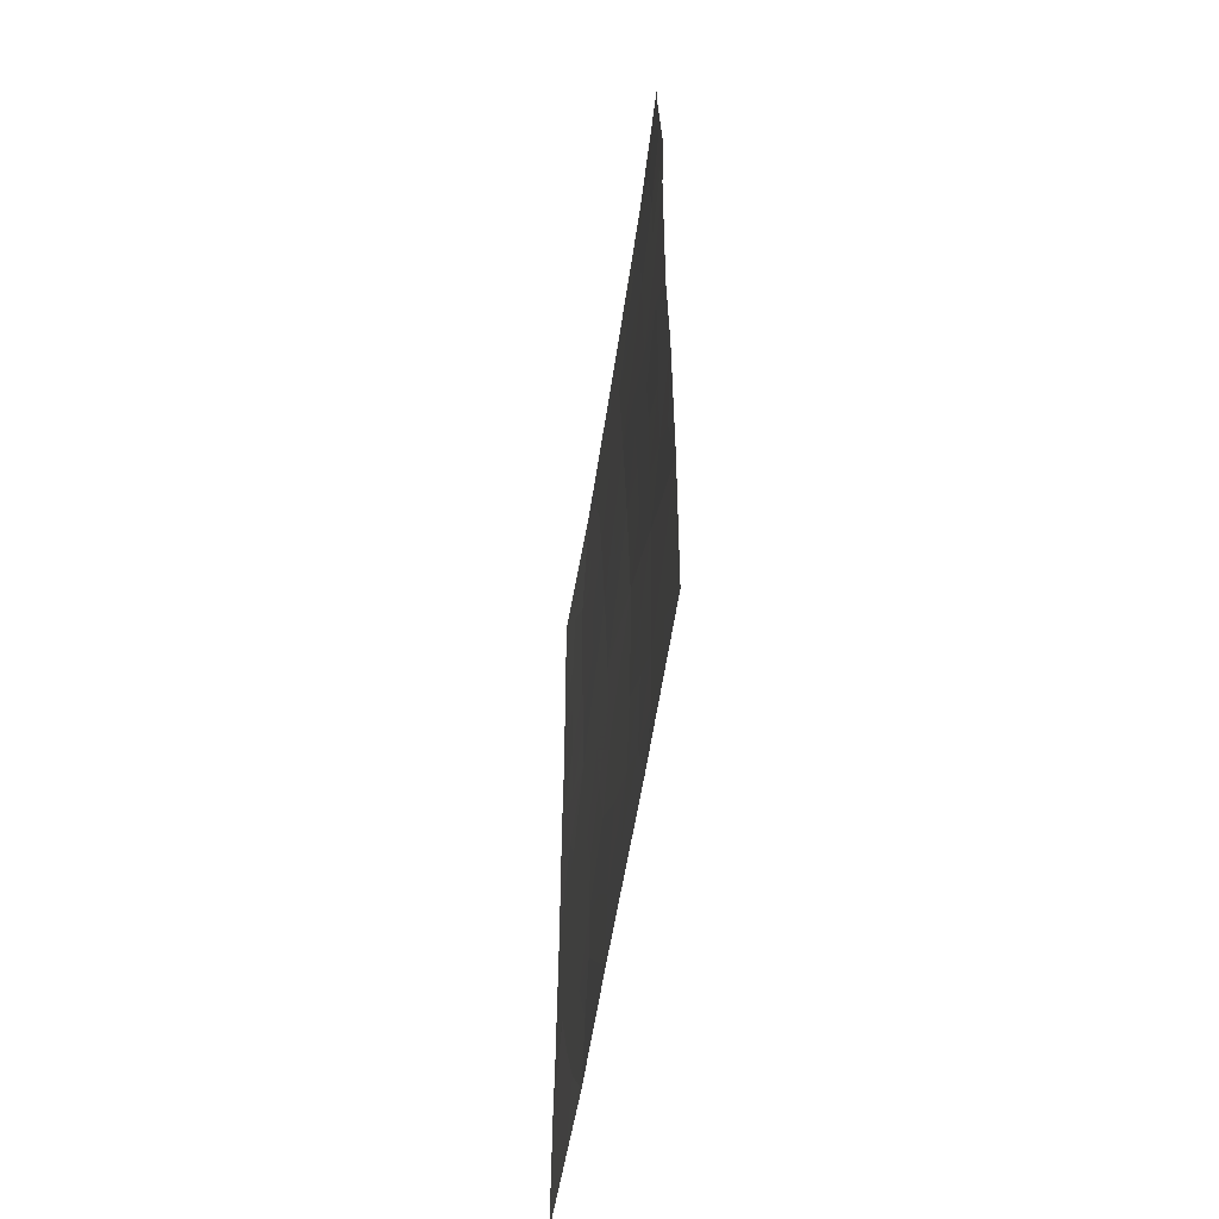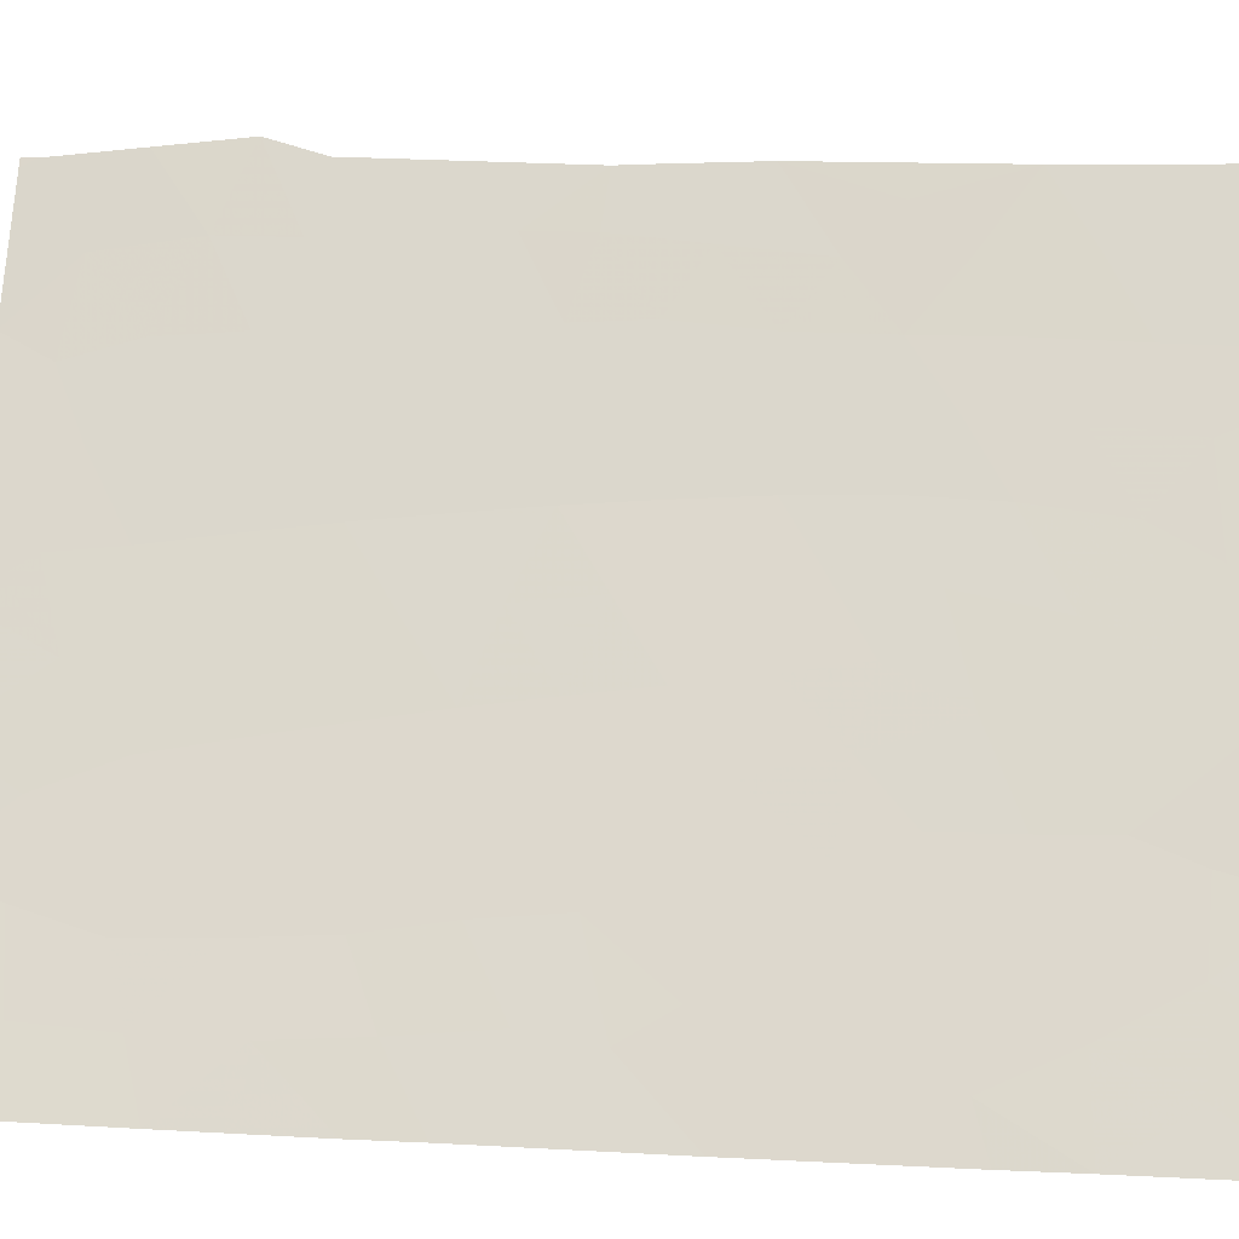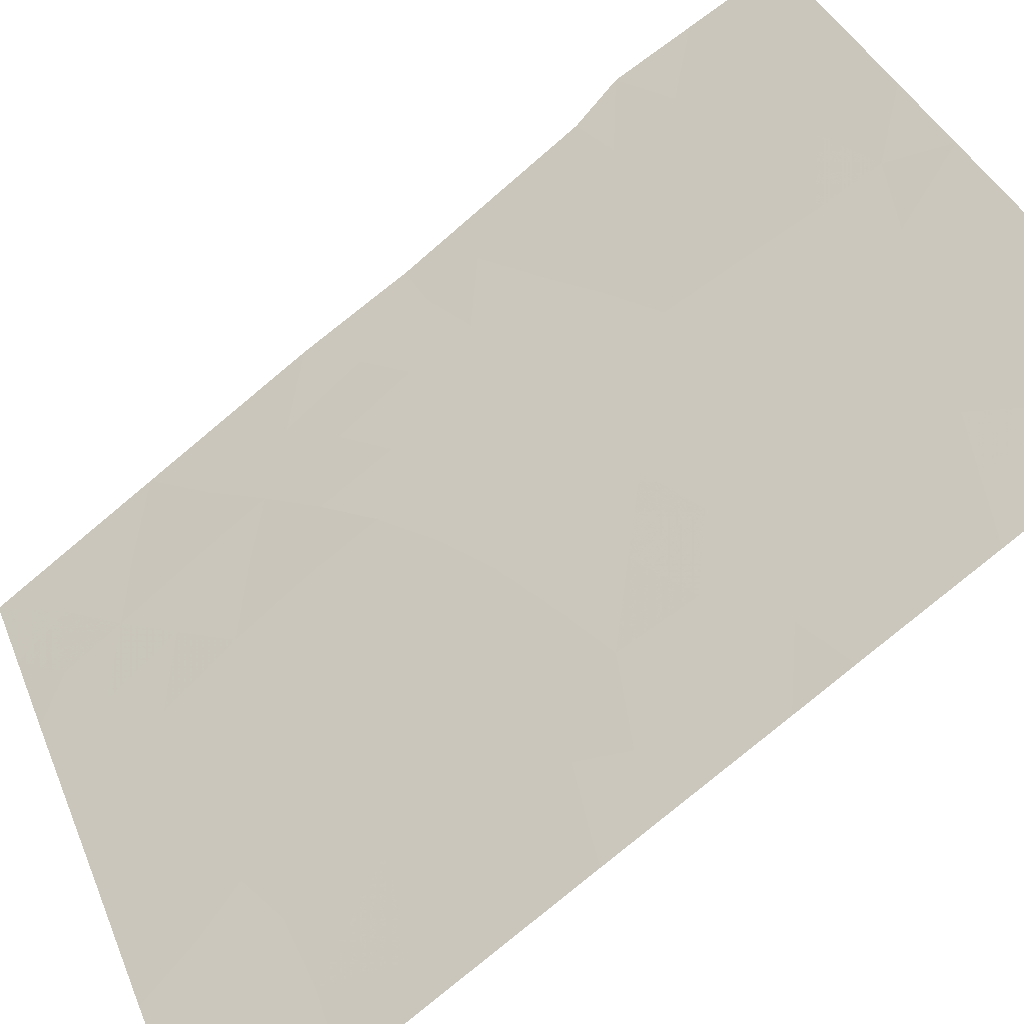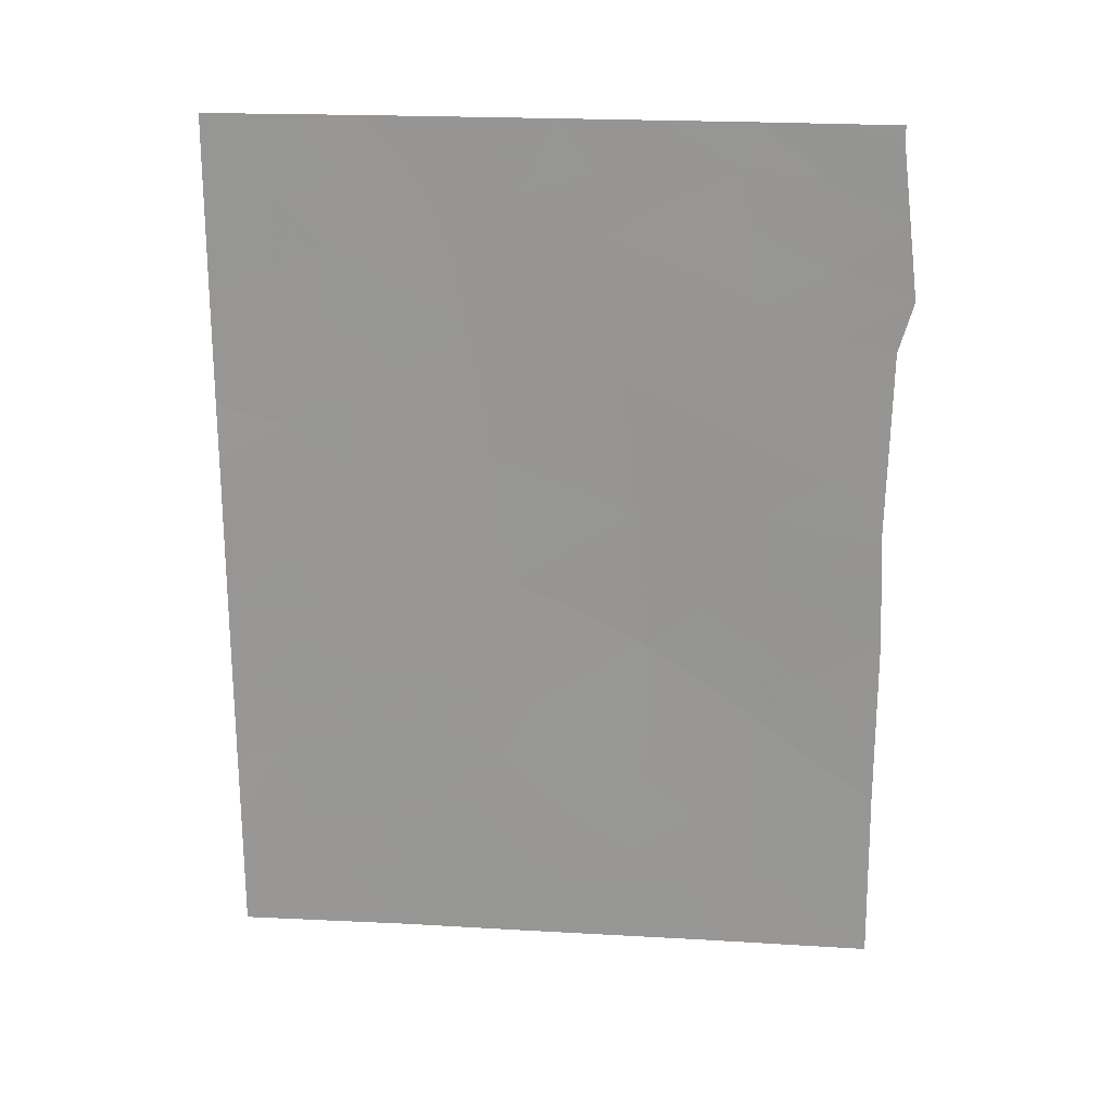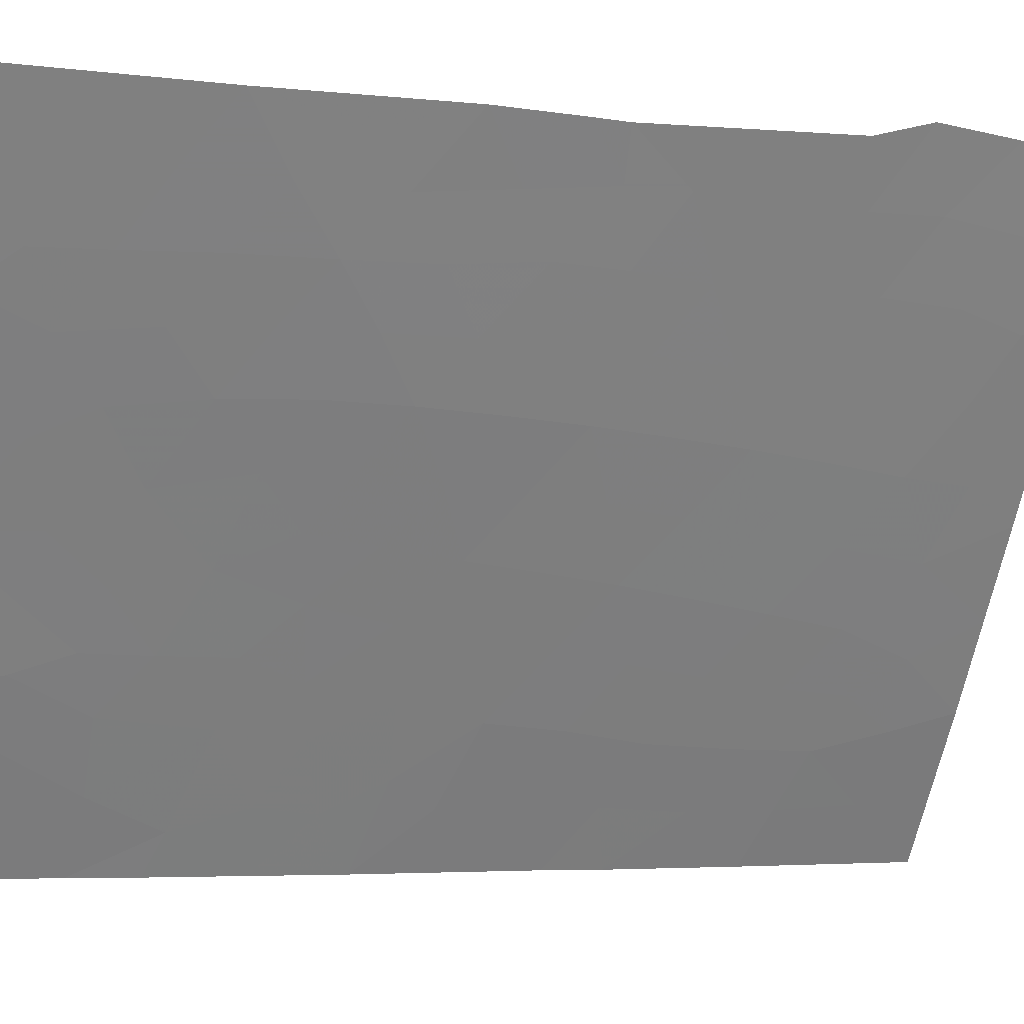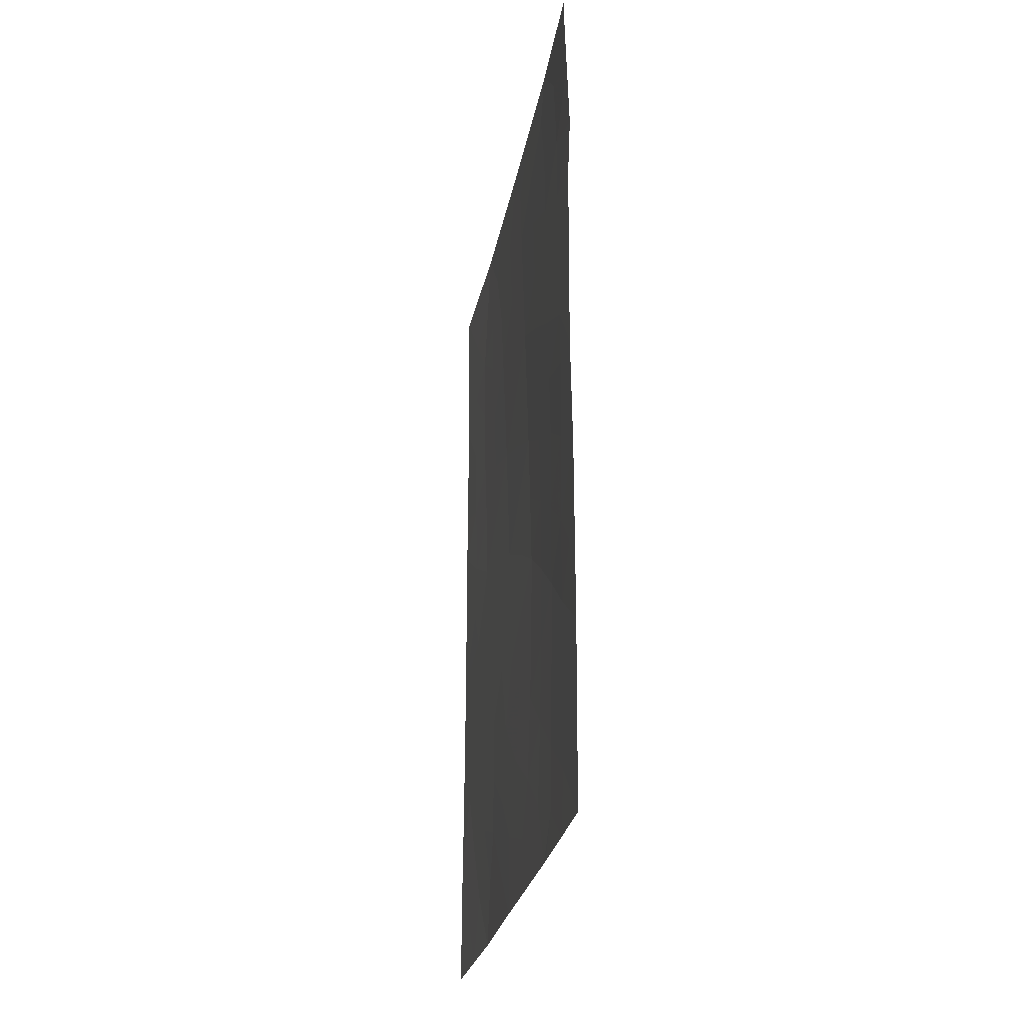
<metadata>
{"format":"obj","ext":"obj","renderer":"f3d","projection":"perspective","resolution":1024,"background":"white","views":[{"elev":-54.7,"azim":24.6,"up":"+Y"},{"elev":13.2,"azim":-82.6,"up":"+Z"},{"elev":-78.6,"azim":129.9,"up":"+Z"},{"elev":21.3,"azim":-51.2,"up":"+Y"},{"elev":-4.1,"azim":70.1,"up":"+Z"},{"elev":-25.5,"azim":23.3,"up":"+Y"}]}
</metadata>
<code>
v -81.42 50 41.56
v -81.59 41.73 41.32
v -79.01 47.03 45.35
v -82.78 50 39.46
v -81.88 45.38 40.85
v -81.73 43.54 41.07
v -80.74 42.69 42.58
v -82.42 39.57 40.08
v -80.95 46.55 42.28
v -80.83 44.65 42.46
v -79.94 39.41 43.88
v -84.01 42.96 37.66
v -79.04 44.39 45.3
v -84.02 39.77 37.68
v -84.02 38 37.69
v -83.42 39.85 38.56
v -78.99 40.44 45.36
v -84.01 40.61 37.67
v -80.21 38 43.48
v -84.01 45.27 37.66
v -82.68 38 39.67
v -84 47.74 37.65
v -79.96 47.6 43.85
v -79.98 50 43.8
v -79.06 49.81 45.31
v -79.12 50 45.22
v -81.66 38 41.26
v -80.13 38 43.6
v -78.99 38 45.39
v -84.01 50 37.67
v -78.91 47.72 45.52
v -79.06 50 45.31
v -83.02 46.16 39.11
v -84 46.03 37.65
v -79 42.87 45.36
v -82.06 47.25 40.56
v -81.1 48.47 42.05
v -79.94 45.67 43.88
v -82.87 44.17 39.35
v -80.77 40.6 42.58
v -79.9 41.64 43.91
v -83.08 48.26 39.02
v -82.06 41.9 40.6
v -82.43 41.29 40.04
v -78.99 41.65 45.36
v -79.19 41.66 45.04
v -81.02 47.5 42.17
v -81.5 46.91 41.43
v -81.59 47.88 41.29
v -81.66 42.59 41.19
v -81.22 43.14 41.85
v -81.18 42.18 41.92
v -81.85 40.85 40.94
v -81.99 39.79 40.74
v -82.43 40.39 40.06
v -84.02 38.88 37.68
v -83.67 38.87 38.2
v -83.68 40.8 38.17
v -79.03 45.71 45.33
v -79.46 46.21 44.64
v -79.41 45.21 44.73
v -80.7 50 42.68
v -80.6 49.02 42.84
v -81.15 49.3 41.97
v -84.01 44.11 37.66
v -83.45 44.67 38.49
v -83.3 43.22 38.72
v -80.36 40 43.23
v -80.31 41.1 43.27
v -79.91 40.5 43.91
v -80.43 38.9 43.13
v -80.86 39.49 42.47
v -83.1 38.89 39.05
v -83.35 38 38.68
v -79.55 50 44.51
v -82.86 39.83 39.41
v -82.57 38.86 39.85
v -82.17 38 40.47
v -82.09 38.88 40.59
v -81.64 39.09 41.28
v -81.28 44.1 41.77
v -80.78 43.68 42.53
v -80.93 38 42.37
v -79.89 44.71 43.96
v -79.5 42.24 44.55
v -79.89 42.75 43.92
v -79.45 43.39 44.64
v -79.56 38 44.5
v -79.49 38.81 44.61
v -79.46 47.2 44.65
v -79.46 48.1 44.65
v -82.17 48.22 40.4
v -82.61 47.67 39.74
v -82.66 48.53 39.66
v -83.56 46.89 38.32
v -83.55 47.99 38.33
v -83.06 47.22 39.05
v -82.35 44.79 40.12
v -82.92 45.17 39.26
v -82.44 45.71 40
v -83.5 41.71 38.43
v -84.01 41.78 37.66
v -82.1 50 40.51
v -82.39 49.16 40.07
v -79.95 46.64 43.86
v -80.52 48.05 42.97
v -80.47 47.09 43.05
v -81.8 44.46 40.96
v -82.28 43.86 40.24
v -82.94 41.16 39.28
v -82.74 43.12 39.56
v -83.51 45.79 38.39
v -81.34 45.04 41.67
v -79.03 43.96 45.32
v -81.97 46.3 40.71
v -81.42 45.97 41.56
v -80.44 46.13 43.1
v -80.39 45.15 43.17
v -80.89 45.6 42.38
v -83.55 42.48 38.35
v -79.96 38.53 43.87
v -81.35 40.03 41.71
v -81.21 41.19 41.89
v -79.47 39.88 44.61
v -79.49 41.06 44.57
v -80.73 41.67 42.61
v -80.31 42.18 43.26
v -80.34 44.2 43.22
v -80.32 43.22 43.25
v -78.99 39.22 45.37
v -82.53 46.67 39.86
v -84 46.89 37.65
v -80.01 48.59 43.77
v -84.01 48.87 37.66
v -83.52 49.05 38.38
v -83.4 50 38.56
v -78.99 48.76 45.41
v -79.56 49.26 44.49
v -80.15 49.4 43.55
v -79.4 44.45 44.73
v -79.85 43.84 44
v -81.69 49 41.14
v -82.6 42.05 39.78
v -82.93 49.19 39.24
v -82.18 42.92 40.4
v -83.01 42.19 39.17
v -83.51 43.82 38.39
v -81.07 38.77 42.15
f 45 17 46
f 47 48 49
f 51 52 50
f 53 54 55
f 15 56 57
f 3 59 60
f 62 63 64
f 68 69 70
f 71 72 68
f 57 73 74
f 138 24 75
f 73 76 77
f 78 77 79
f 54 80 79
f 51 81 82
f 85 86 87
f 29 88 89
f 23 91 90
f 25 26 32
f 13 114 140
f 92 93 94
f 95 96 97
f 98 99 100
f 101 58 102
f 103 142 104
f 90 60 105
f 106 107 47
f 98 108 109
f 110 55 76
f 99 66 112
f 81 108 113
f 115 48 116
f 117 118 119
f 121 19 71
f 122 53 123
f 124 70 125
f 69 126 127
f 126 123 52
f 72 80 122
f 19 121 28
f 82 128 129
f 84 128 118
f 46 125 85
f 86 127 129
f 89 124 130
f 131 97 93
f 131 115 100
f 34 95 112
f 146 101 120
f 105 117 107
f 116 119 113
f 96 134 135
f 135 136 144
f 43 44 143
f 46 35 45
f 37 47 49
f 47 9 48
f 49 48 36
f 2 43 50
f 43 143 145
f 50 145 6
f 6 51 50
f 51 7 52
f 50 52 2
f 44 53 55
f 53 122 54
f 55 54 8
f 56 14 57
f 16 57 14
f 16 14 58
f 16 58 110
f 59 13 61
f 59 61 60
f 61 38 60
f 1 62 64
f 62 24 139
f 64 63 37
f 12 65 147
f 65 20 66
f 11 68 70
f 68 40 69
f 70 69 41
f 11 71 68
f 68 72 40
f 58 14 18
f 15 57 74
f 57 16 73
f 74 73 21
f 25 138 75
f 75 26 25
f 21 73 77
f 73 16 76
f 77 76 8
f 27 78 79
f 78 21 77
f 79 77 8
f 8 54 79
f 54 122 80
f 79 80 27
f 7 51 82
f 51 6 81
f 82 81 10
f 19 83 71
f 83 27 148
f 140 84 61
f 38 84 118
f 35 85 87
f 85 41 86
f 87 86 141
f 88 28 121
f 31 3 90
f 90 91 31
f 104 92 94
f 92 36 93
f 94 93 42
f 33 95 97
f 95 22 96
f 97 96 42
f 5 98 100
f 98 39 99
f 100 99 33
f 12 120 102
f 101 110 58
f 102 58 18
f 4 103 104
f 103 1 142
f 23 90 105
f 90 3 60
f 105 60 38
f 37 106 47
f 106 23 107
f 47 107 9
f 39 98 109
f 98 5 108
f 109 108 6
f 53 44 43
f 53 43 2
f 16 110 76
f 110 44 55
f 76 55 8
f 143 111 145
f 145 109 6
f 20 34 112
f 33 99 112
f 99 39 66
f 112 66 20
f 10 81 113
f 81 6 108
f 113 108 5
f 114 35 87
f 5 115 116
f 115 36 48
f 116 48 9
f 49 36 92
f 9 117 119
f 117 38 118
f 119 118 10
f 39 111 67
f 11 121 71
f 40 122 123
f 123 53 2
f 17 124 125
f 124 11 70
f 125 70 41
f 41 69 127
f 69 40 126
f 127 126 7
f 72 122 40
f 7 126 52
f 126 40 123
f 52 123 2
f 72 148 80
f 148 27 80
f 88 121 89
f 7 82 129
f 82 10 128
f 129 128 141
f 38 61 84
f 84 141 128
f 118 128 10
f 140 114 87
f 35 46 85
f 46 17 125
f 85 125 41
f 141 86 129
f 86 41 127
f 129 127 7
f 29 89 130
f 89 11 124
f 130 124 17
f 36 131 93
f 131 33 97
f 93 97 42
f 33 131 100
f 131 36 115
f 100 115 5
f 34 132 95
f 132 22 95
f 112 95 33
f 146 110 101
f 23 105 107
f 105 38 117
f 107 117 9
f 5 116 113
f 116 9 119
f 113 119 10
f 63 106 37
f 94 42 144
f 104 94 144
f 42 96 135
f 96 22 134
f 135 134 30
f 42 135 144
f 135 30 136
f 144 136 4
f 138 25 137
f 91 137 31
f 133 139 138
f 91 138 137
f 133 138 91
f 23 133 91
f 63 133 106
f 62 139 63
f 121 11 89
f 139 133 63
f 133 23 106
f 139 24 138
f 140 141 84
f 39 67 147
f 142 1 64
f 87 141 140
f 67 120 12
f 49 92 142
f 120 101 102
f 142 37 49
f 142 92 104
f 111 146 67
f 142 64 37
f 104 144 4
f 43 145 50
f 111 39 109
f 145 111 109
f 61 13 140
f 143 146 111
f 120 67 146
f 71 83 148
f 65 66 147
f 12 147 67
f 110 146 143
f 39 147 66
f 110 143 44
f 71 148 72

</code>
